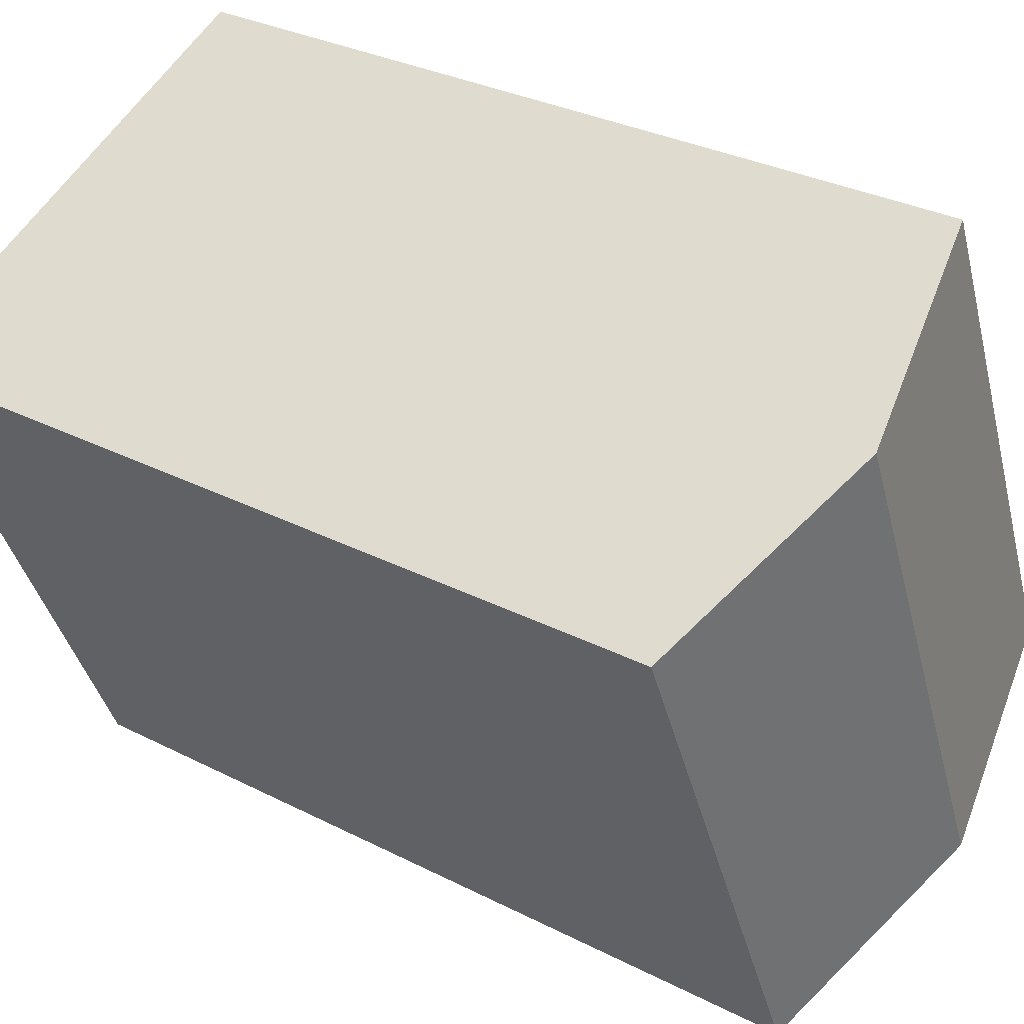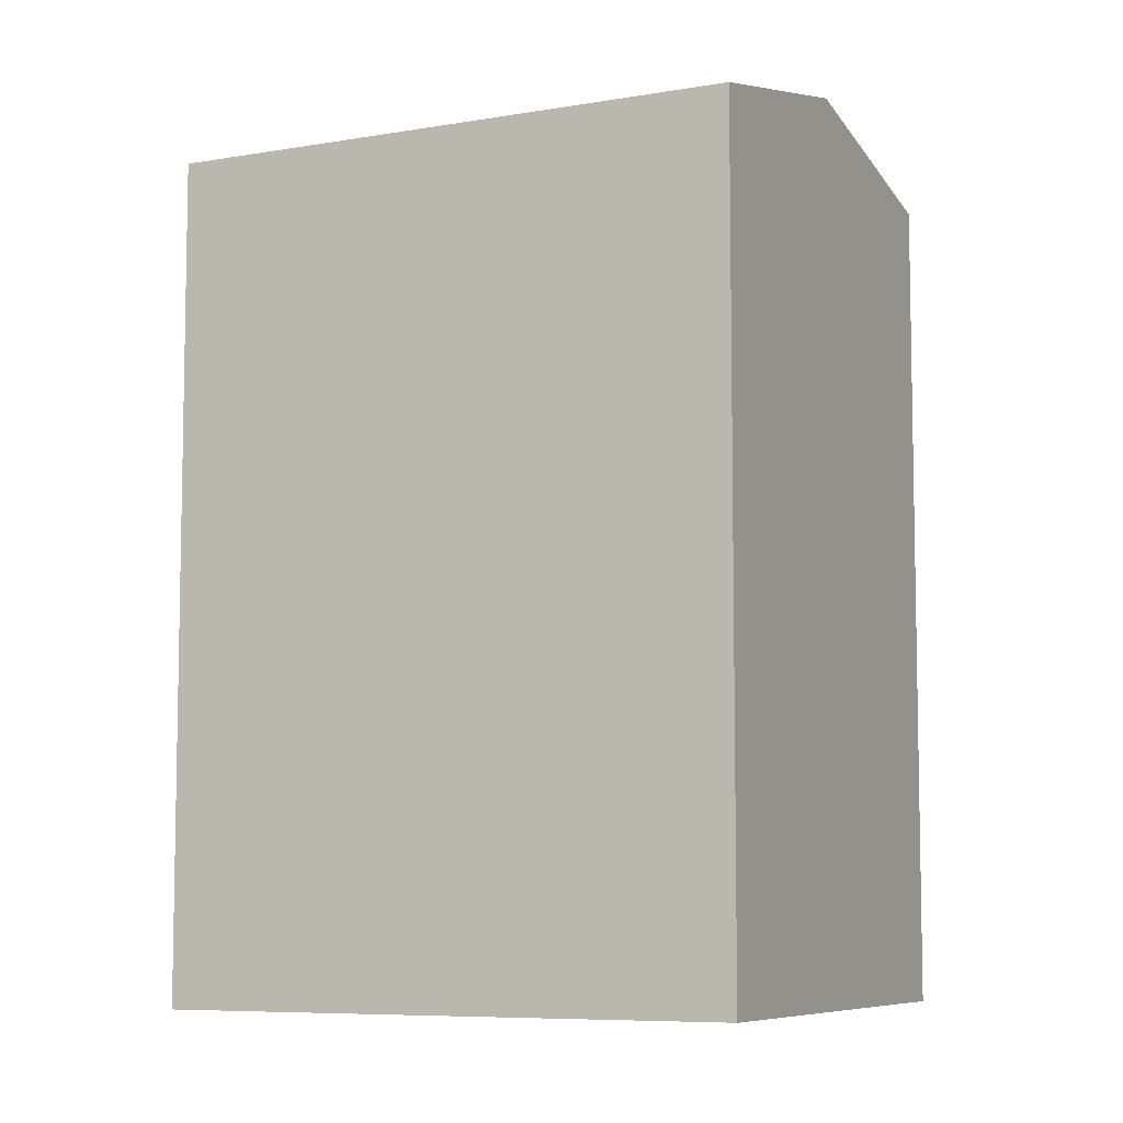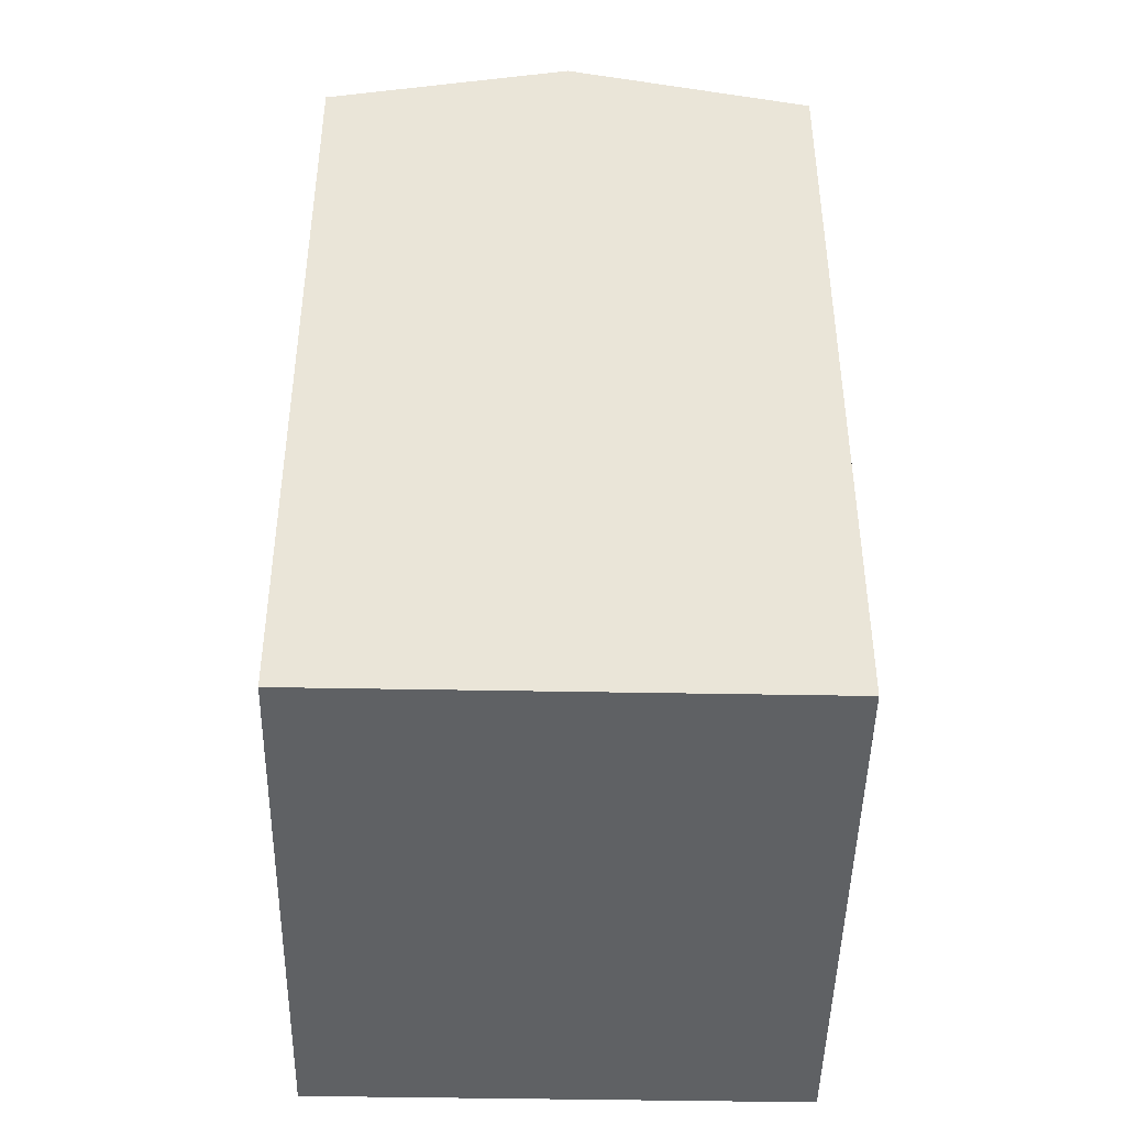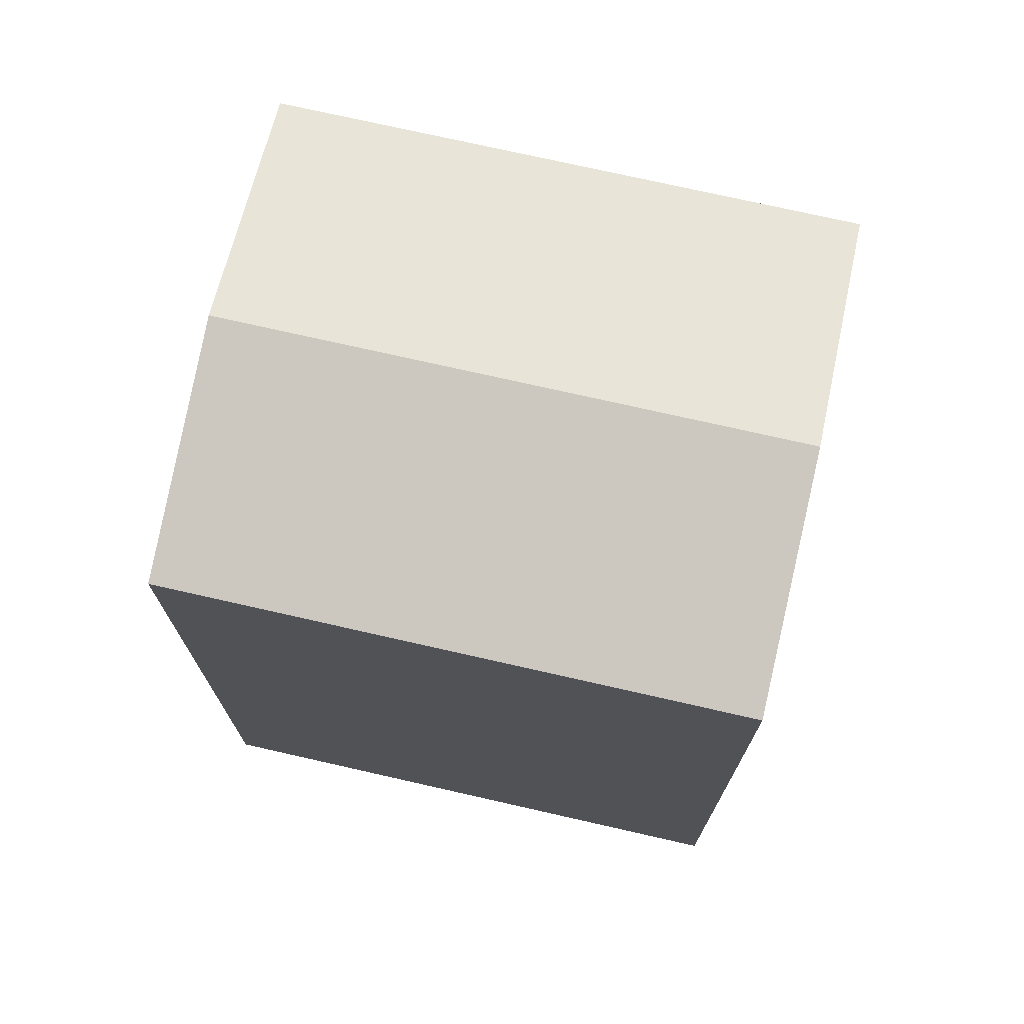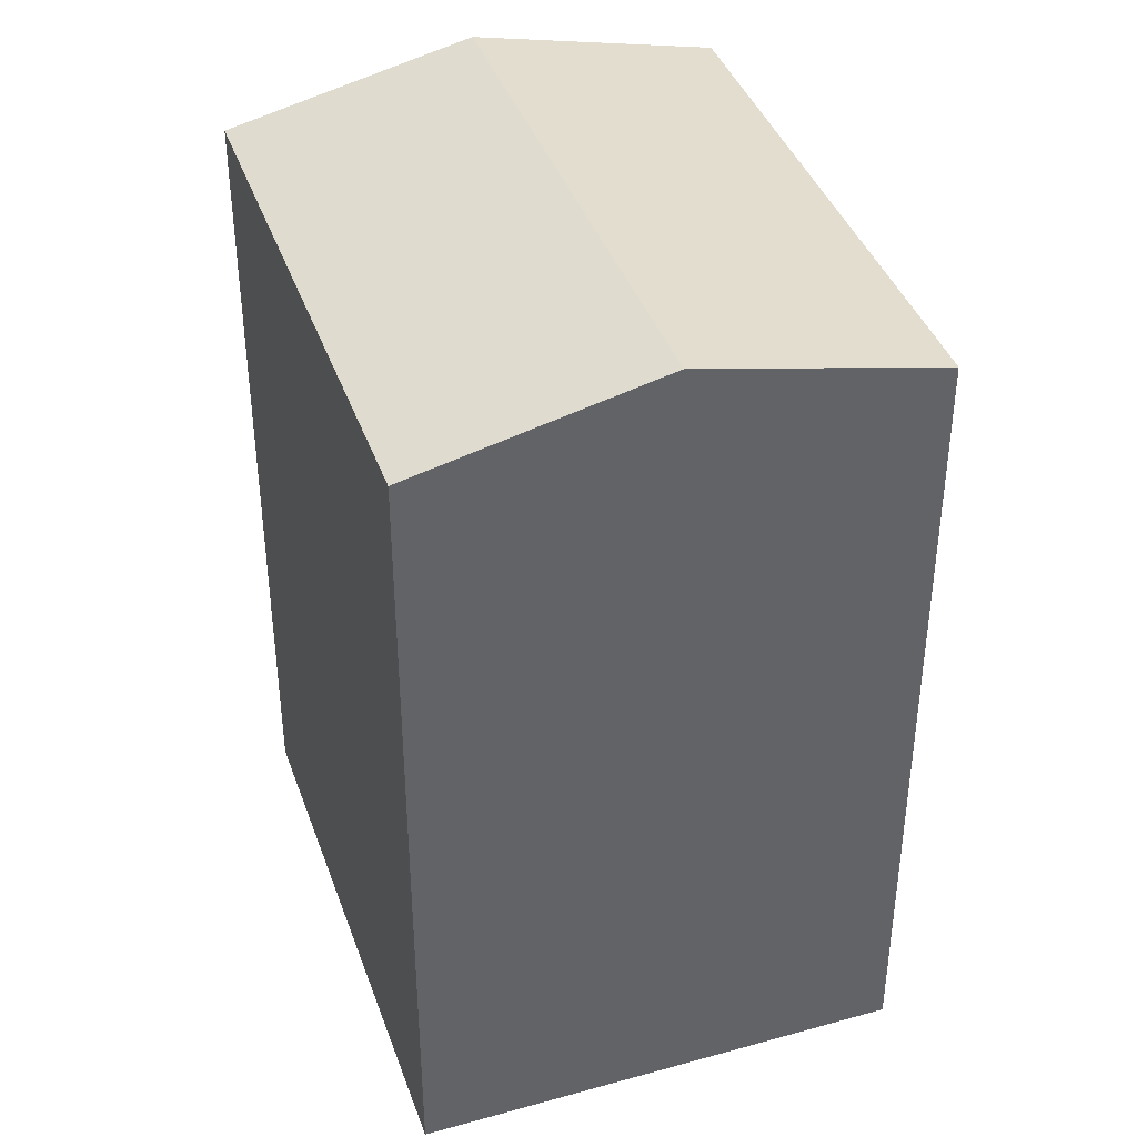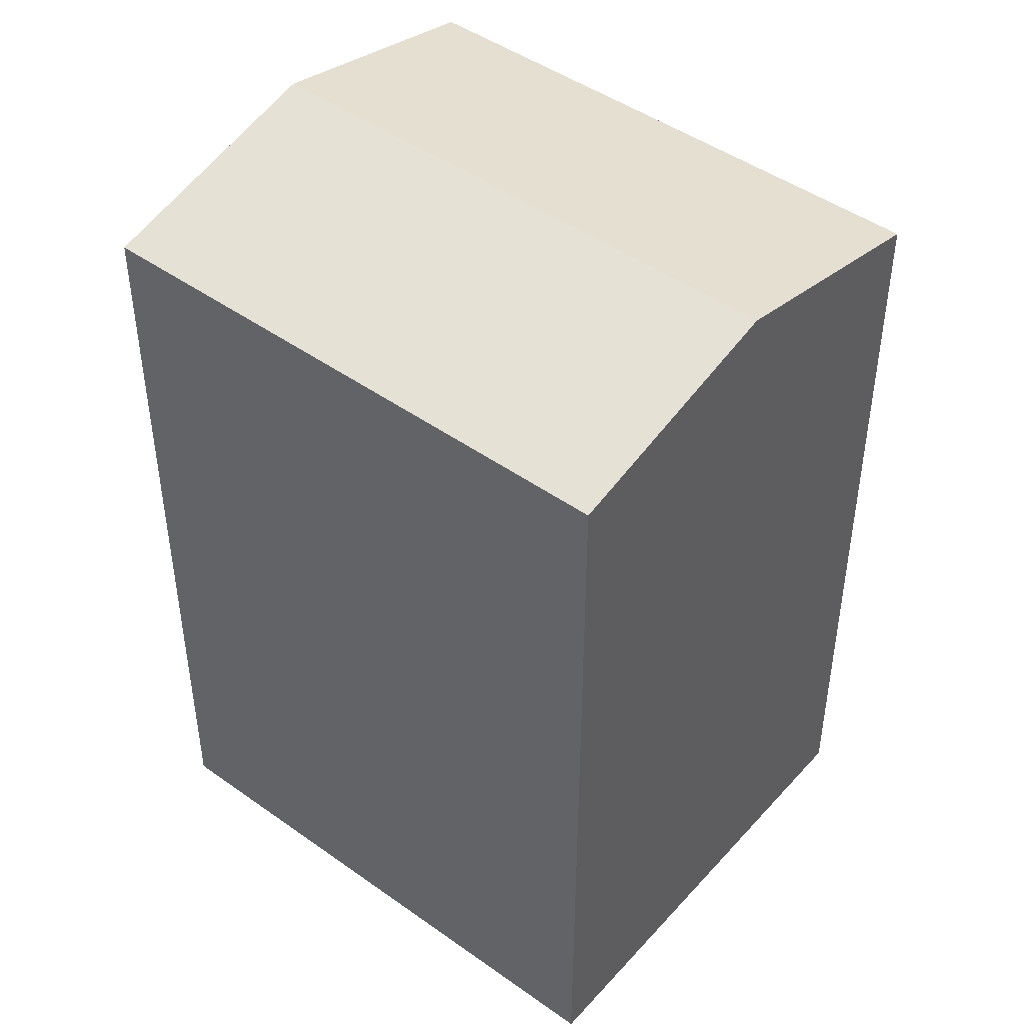
<metadata>
{"format":"obj","ext":"obj","renderer":"f3d","projection":"perspective","resolution":1024,"background":"white","views":[{"elev":30.8,"azim":126.4,"up":"+Z"},{"elev":-7.4,"azim":-40.0,"up":"+Y"},{"elev":-45.4,"azim":22.6,"up":"+Y"},{"elev":74.0,"azim":126.4,"up":"+Y"},{"elev":40.1,"azim":-175.1,"up":"+Y"},{"elev":45.9,"azim":152.9,"up":"+Y"}]}
</metadata>
<code>
v  0.0004882 22.85 -0.0007233
v  12.74 24.4 11.9
v  6.321 24.4 -2.791
v  6.418 22.85 14.69
v  19.06 22.85 9.109
v  12.64 22.85 -5.581
v  0 0 0
v  19.06 -5.578e-16 9.11
v  6.418 -8.995e-16 14.69
v  12.64 3.417e-16 -5.581
g defaultobject
f 1 2 3
f 2 1 4
f 3 5 6
f 5 3 2
f 7 8 9
f 8 7 10
f 5 9 8
f 9 5 4
f 4 5 2
f 4 7 9
f 7 4 1
f 1 10 7
f 10 1 6
f 6 1 3
f 10 5 8
f 5 10 6

</code>
